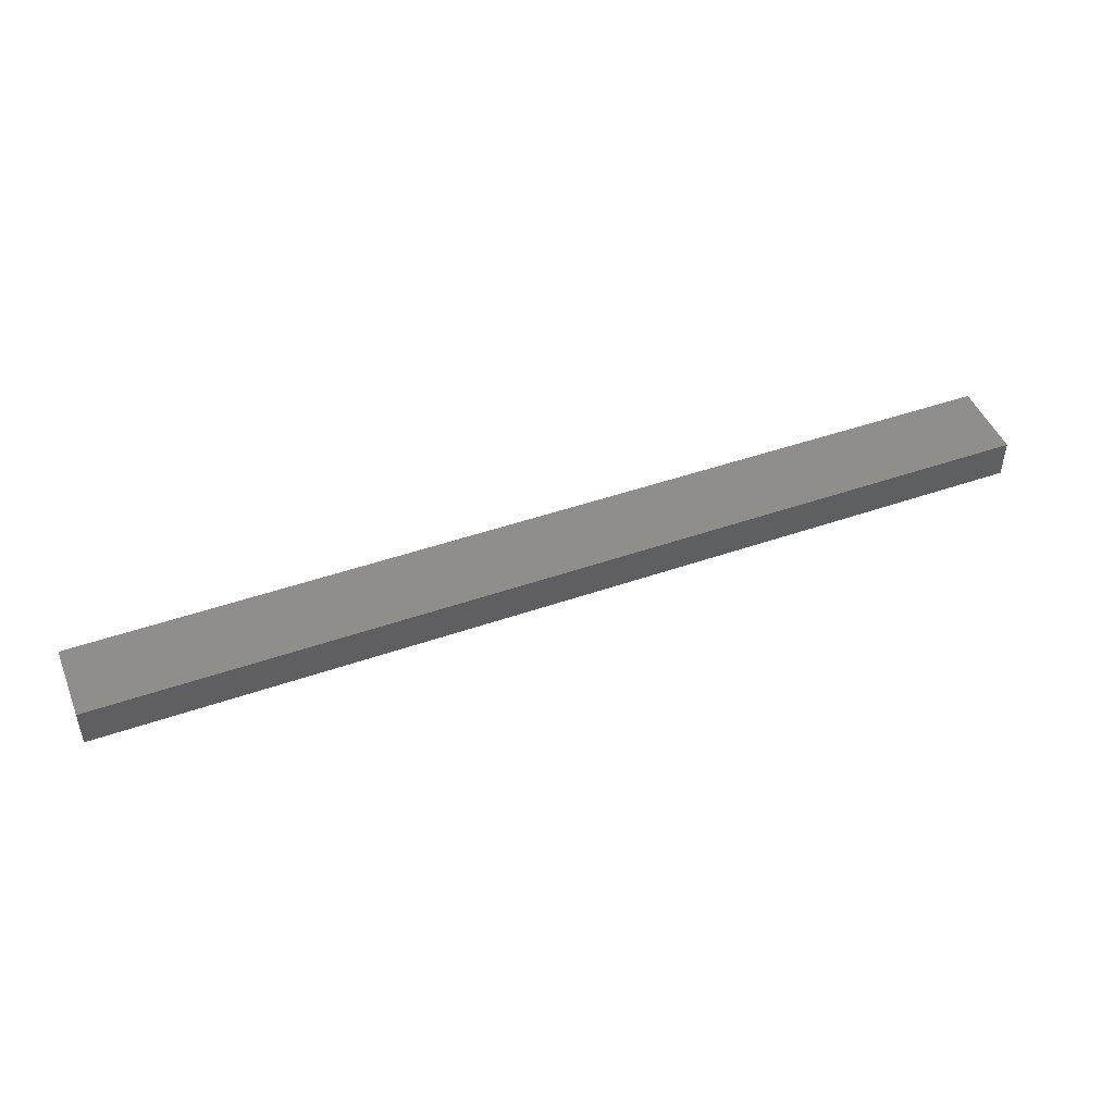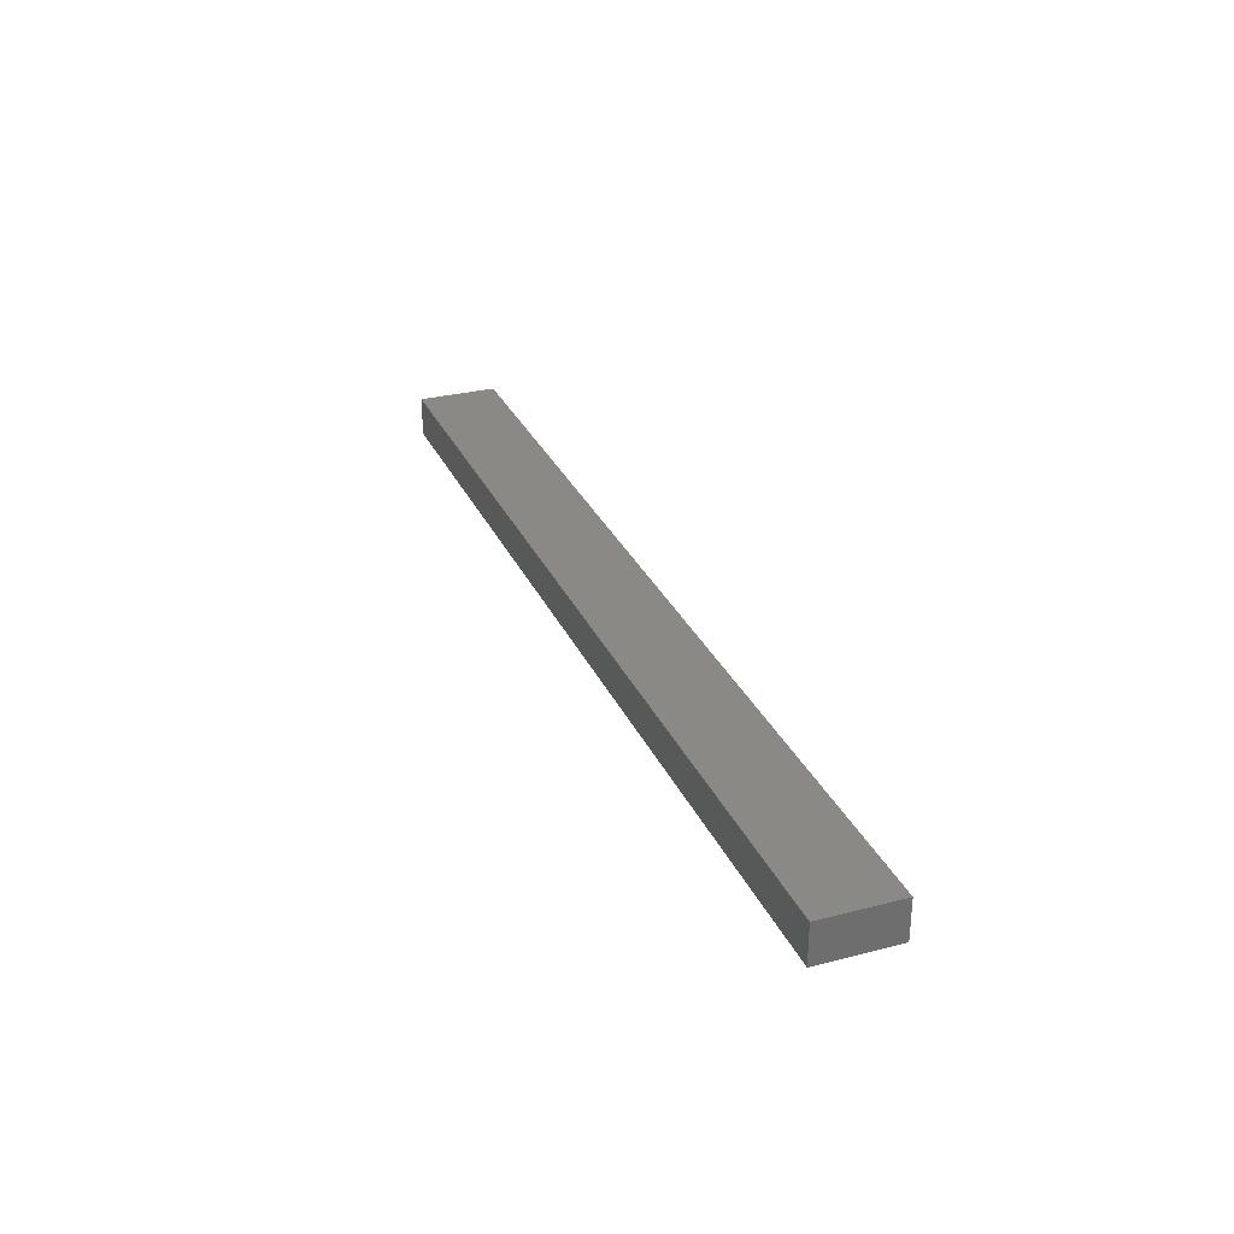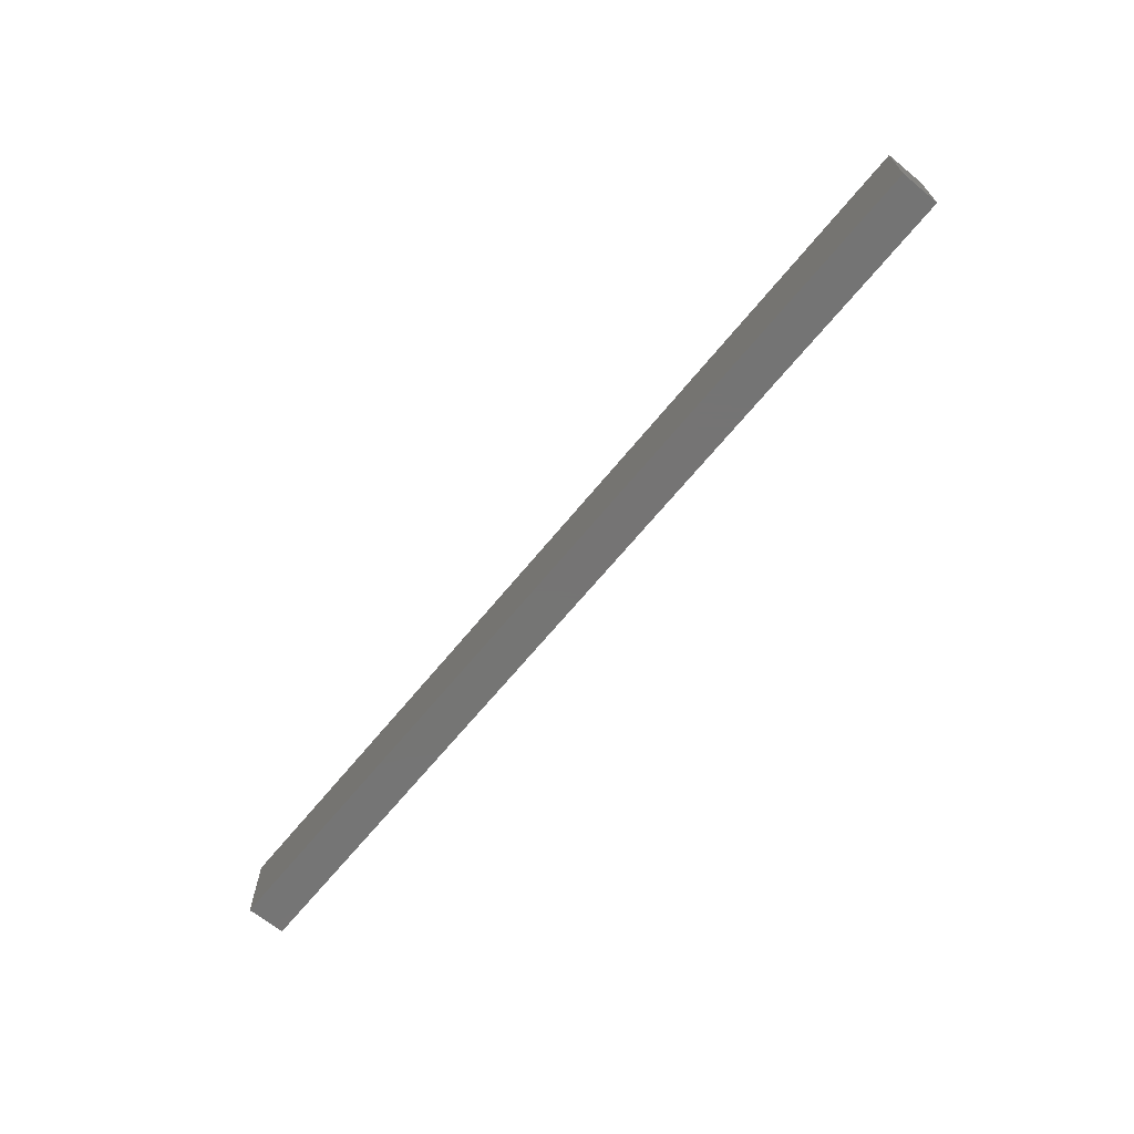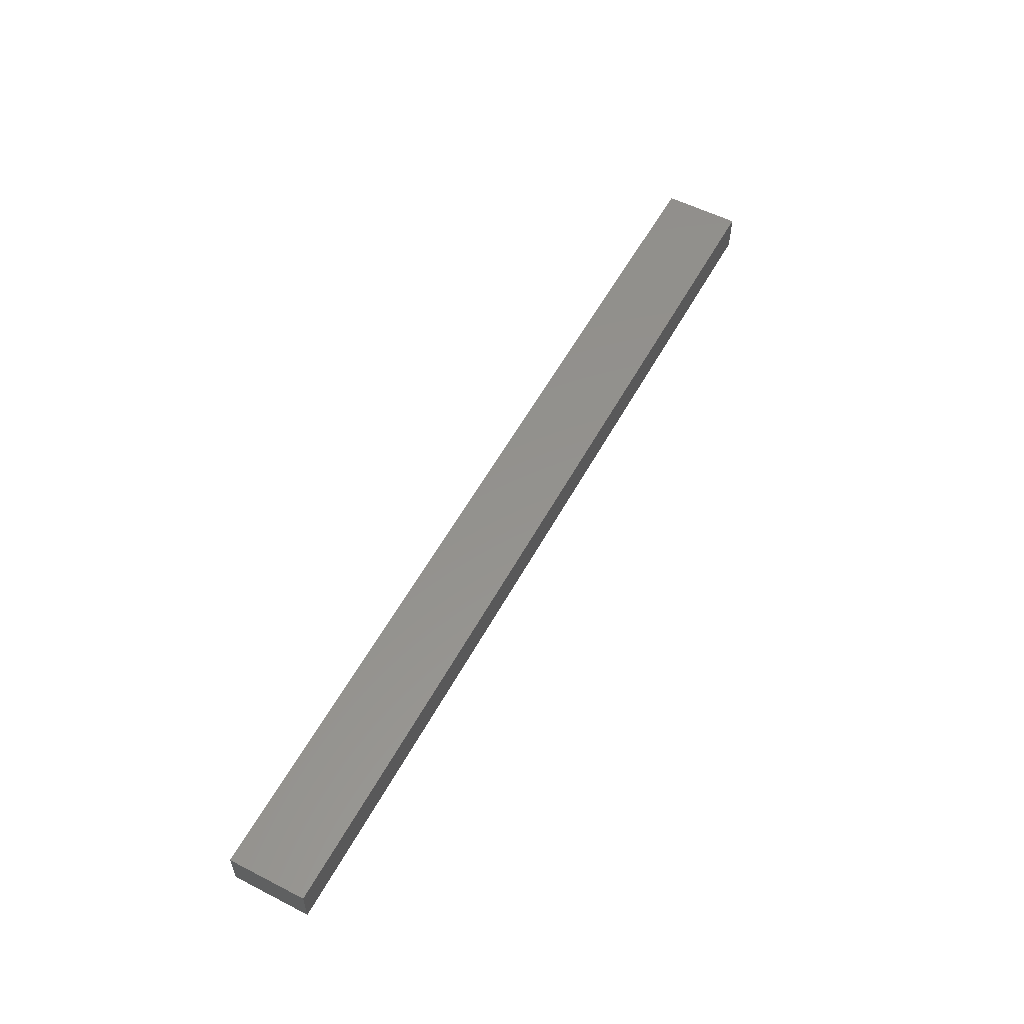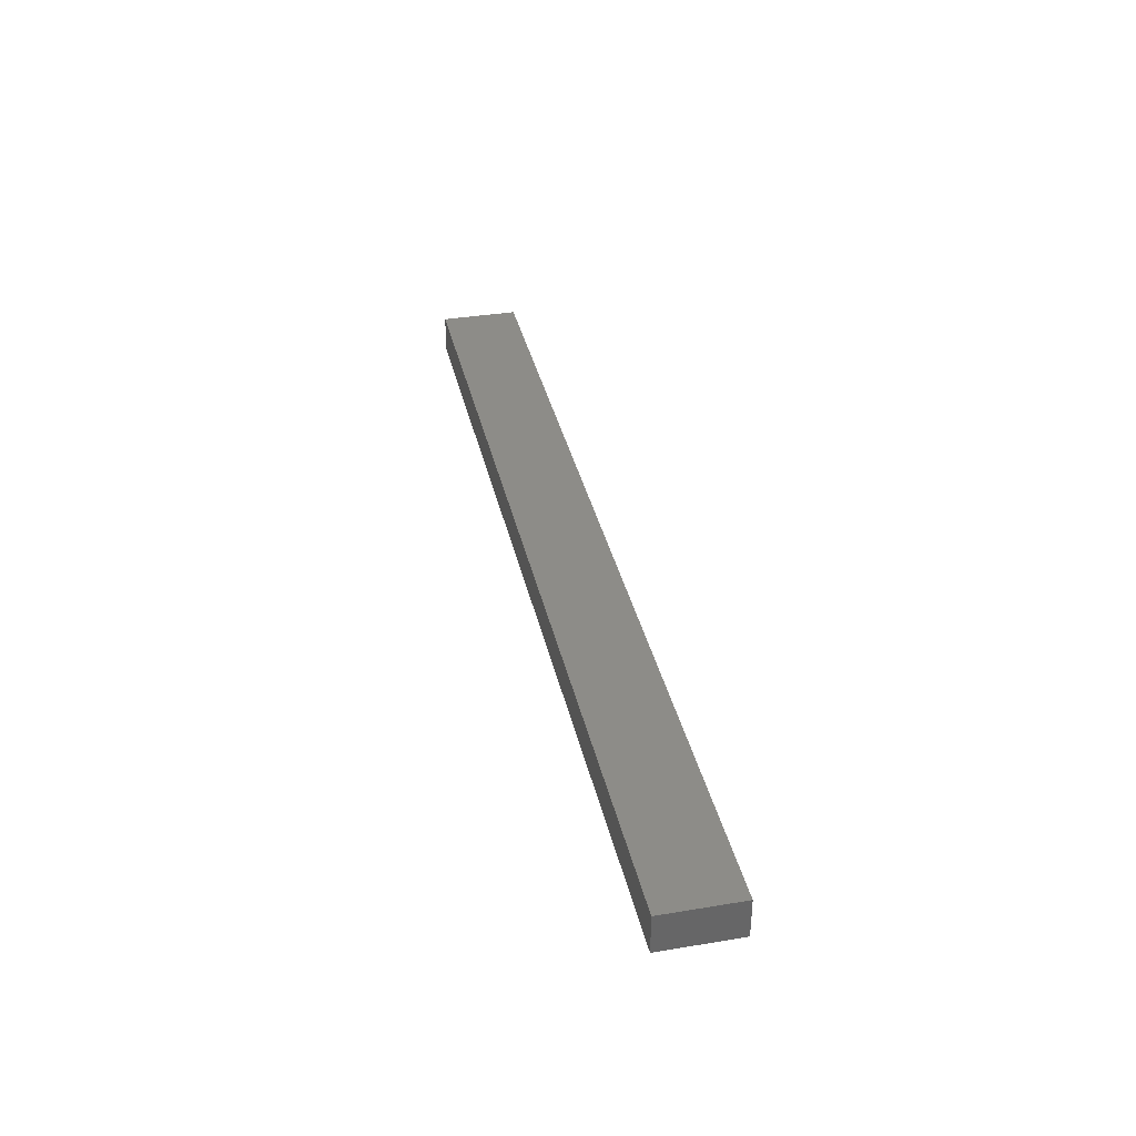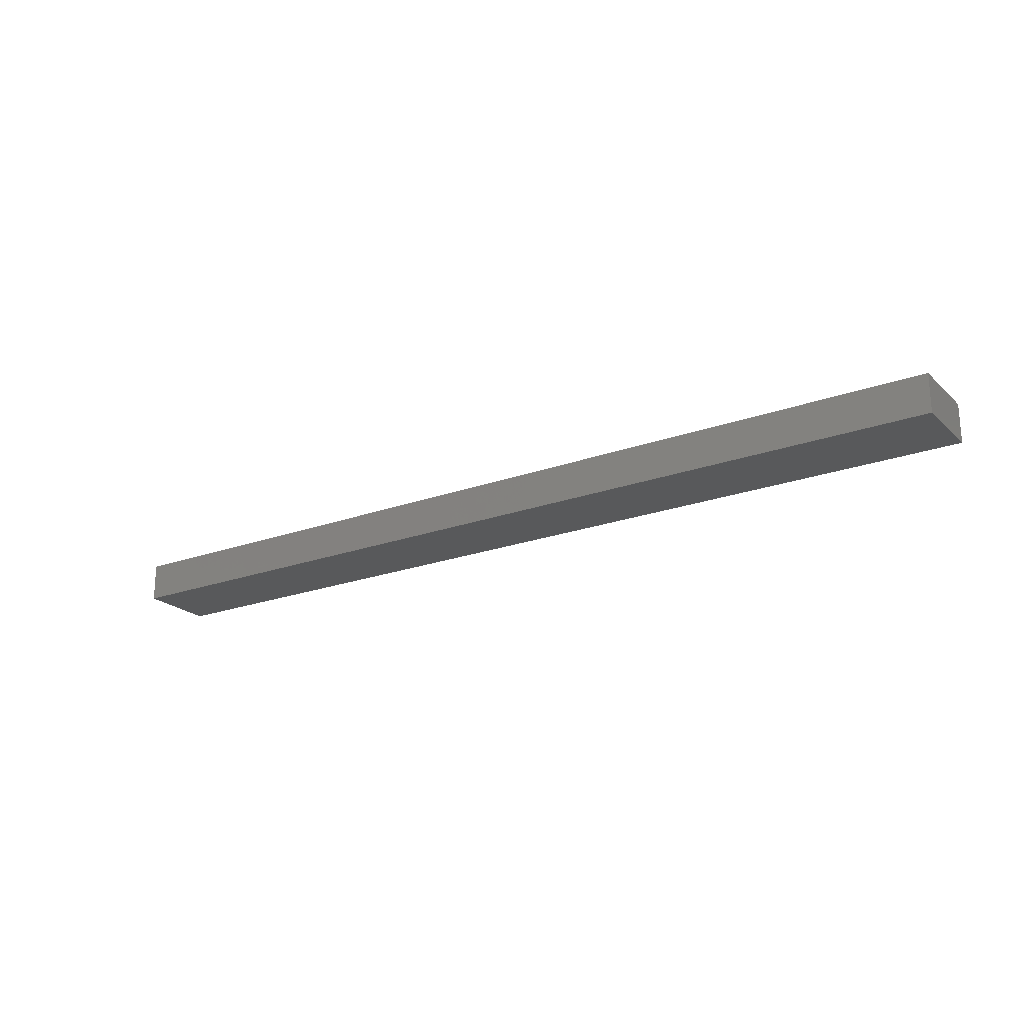
<metadata>
{"format":"stl","ext":"stl","renderer":"f3d","projection":"perspective","resolution":1024,"background":"white","views":[{"elev":46.9,"azim":-21.5,"up":"+Z"},{"elev":29.5,"azim":-110.8,"up":"+Z"},{"elev":-66.9,"azim":50.7,"up":"+Y"},{"elev":55.9,"azim":-61.8,"up":"+Z"},{"elev":35.9,"azim":77.7,"up":"+Z"},{"elev":-21.7,"azim":32.9,"up":"+Z"}]}
</metadata>
<code>
# stl→obj: 8 verts, 12 faces
v 0.3805 -0.5446 0.4563
v -0.3916 -0.5446 0.4563
v -0.3916 -0.5446 0.4885
v 0.3805 -0.5446 0.4885
v 0.3805 -0.6089 0.4885
v 0.3805 -0.6089 0.4563
v -0.3916 -0.6089 0.4885
v -0.3916 -0.6089 0.4563
f 1 2 3
f 1 3 4
f 5 6 1
f 5 1 4
f 5 4 3
f 5 3 7
f 8 7 3
f 8 3 2
f 8 2 1
f 8 1 6
f 8 6 5
f 8 5 7

</code>
